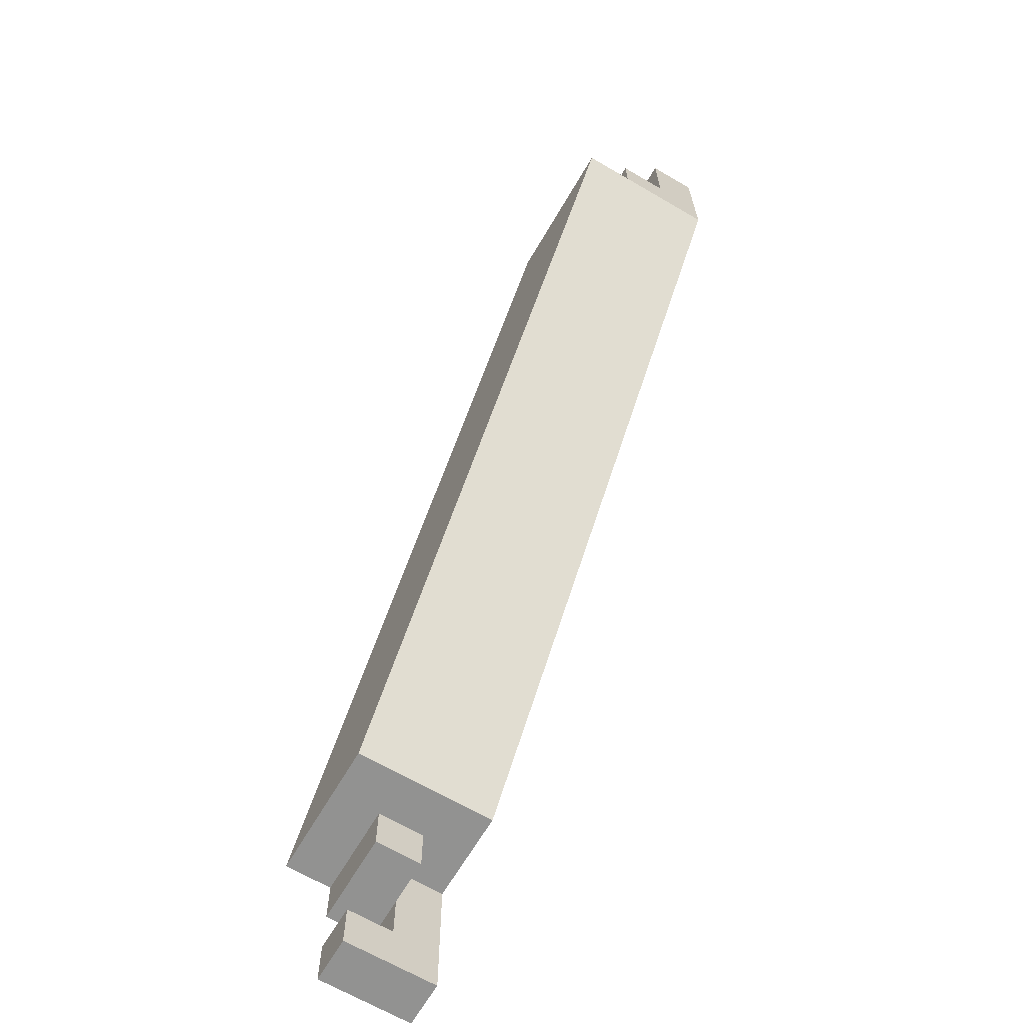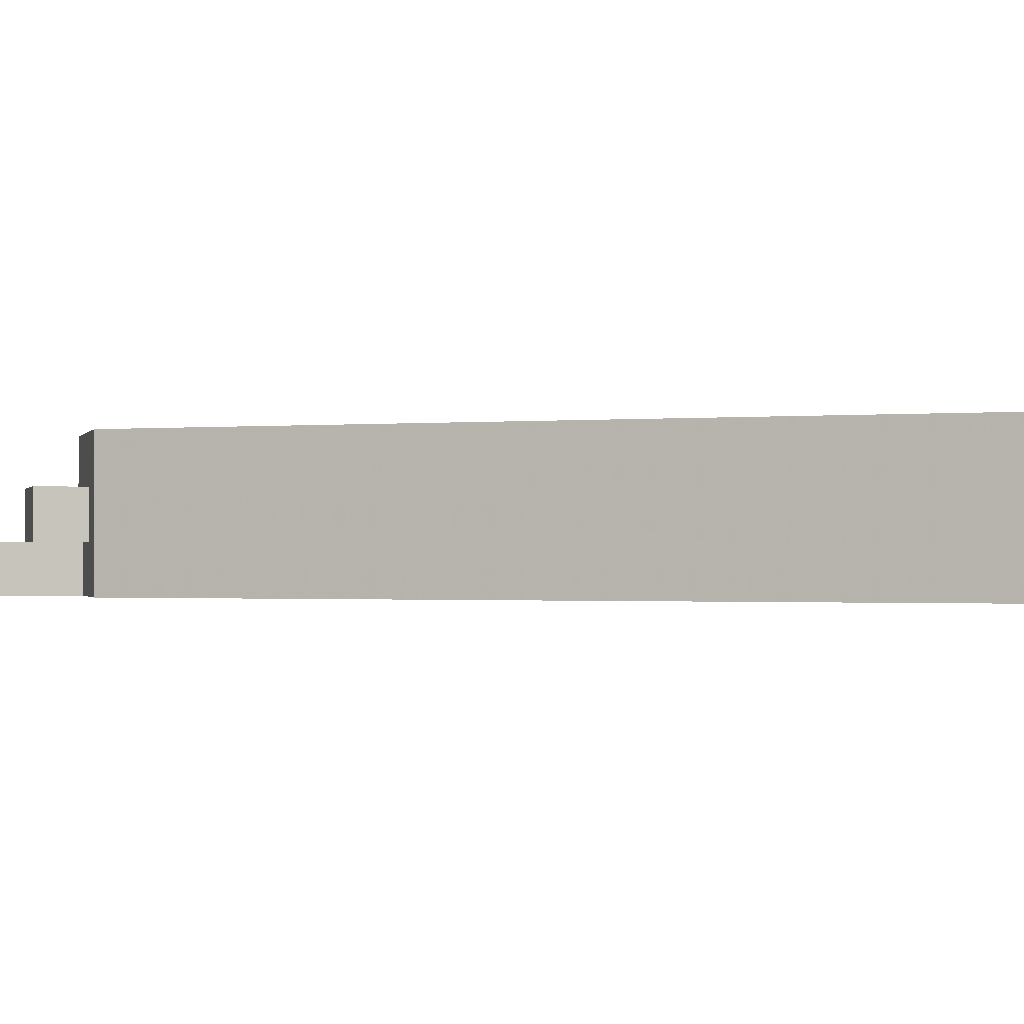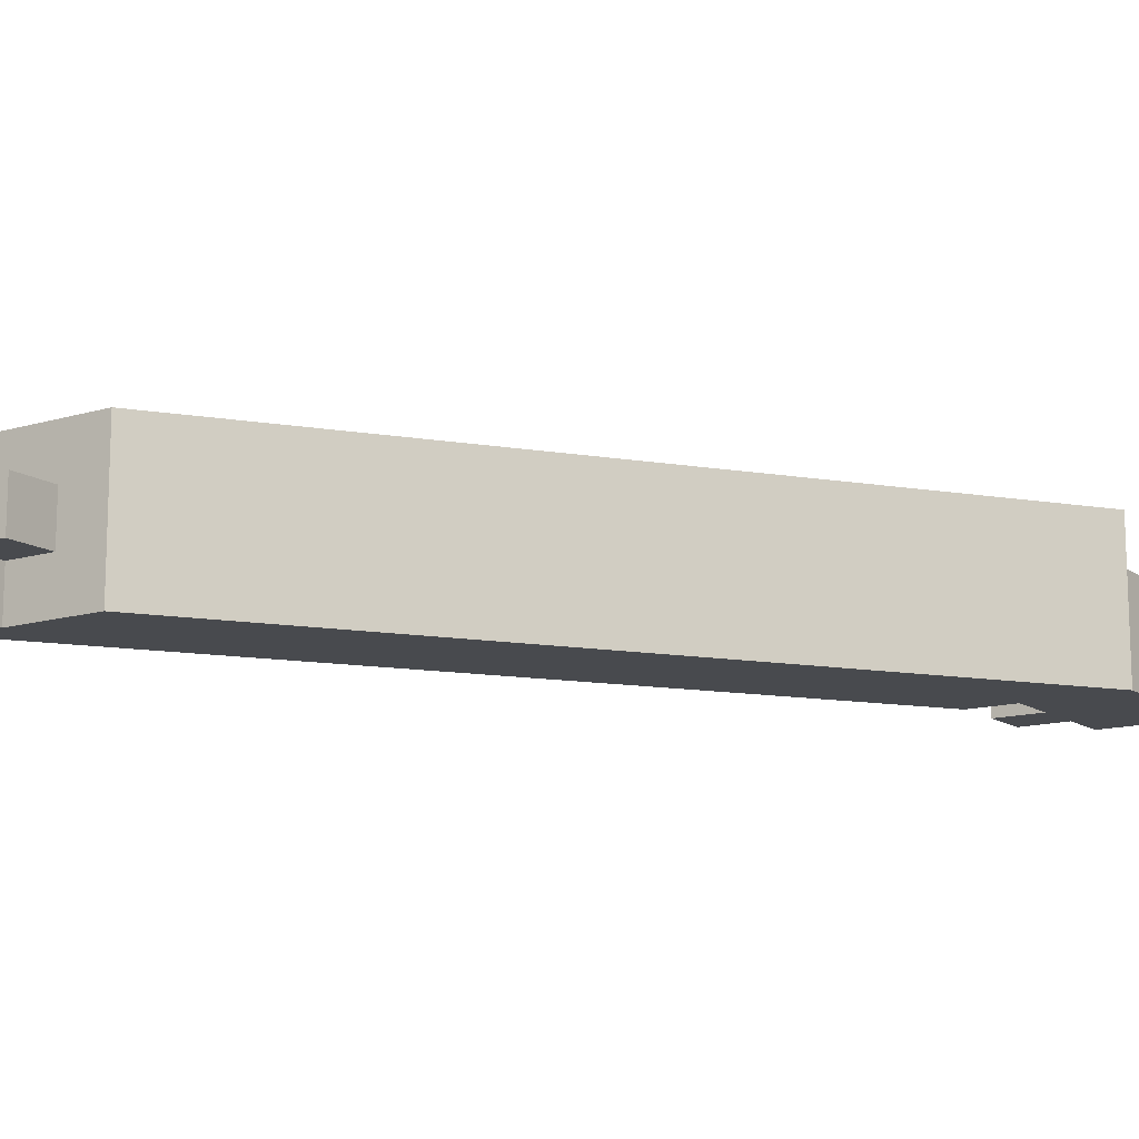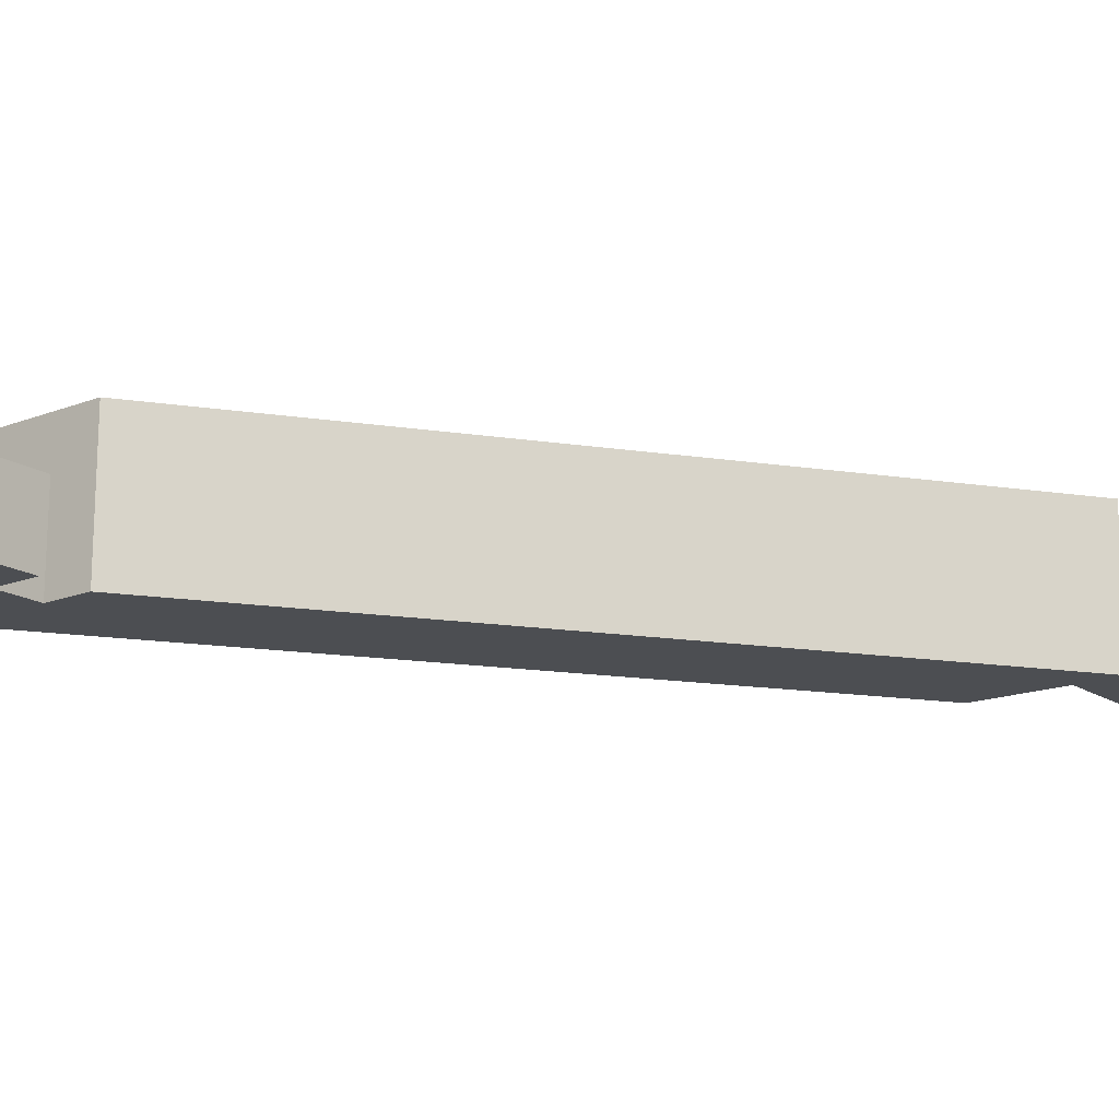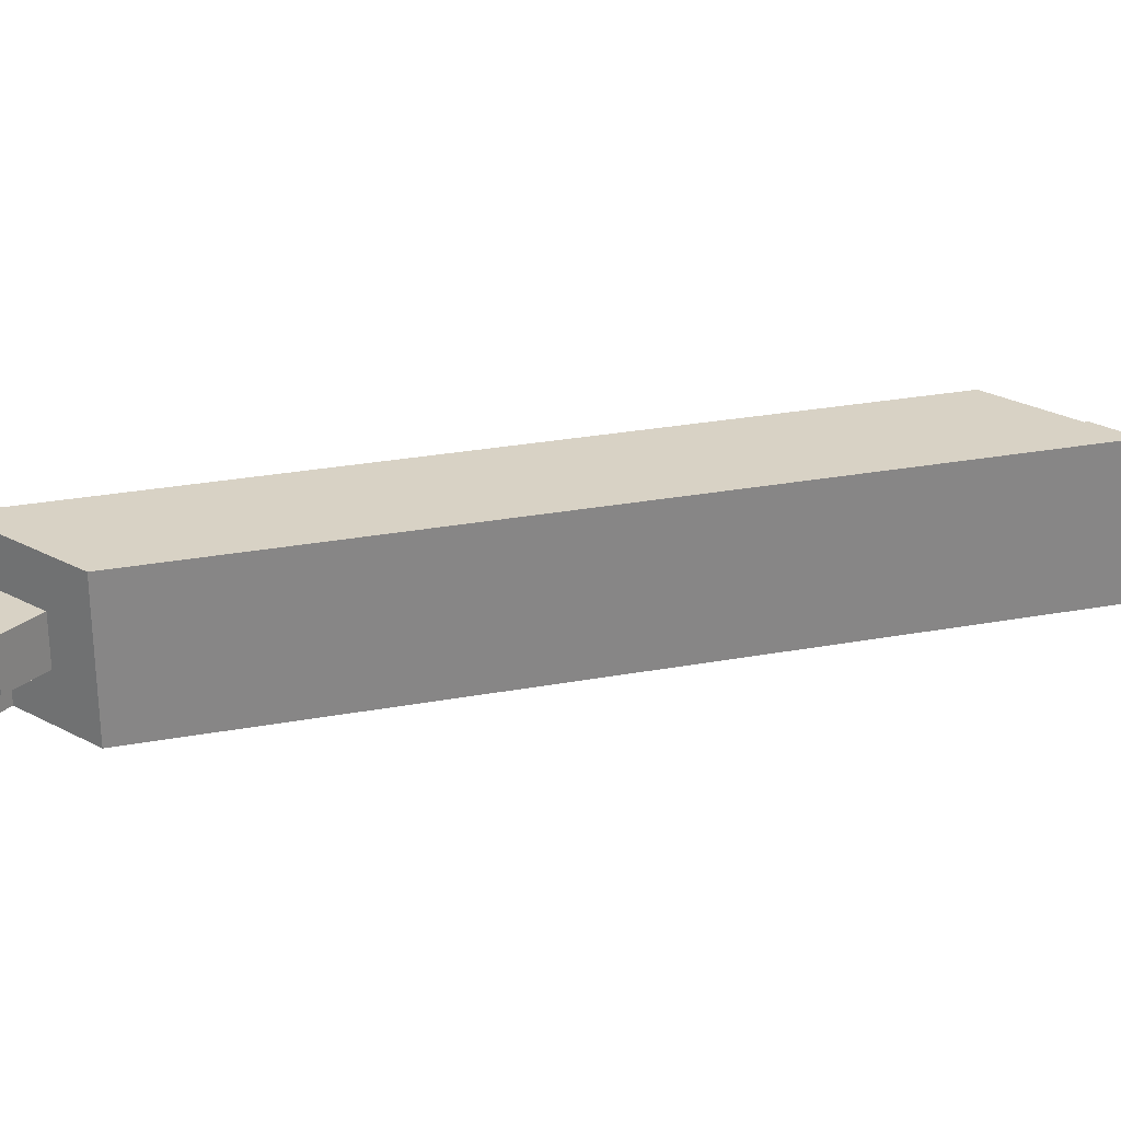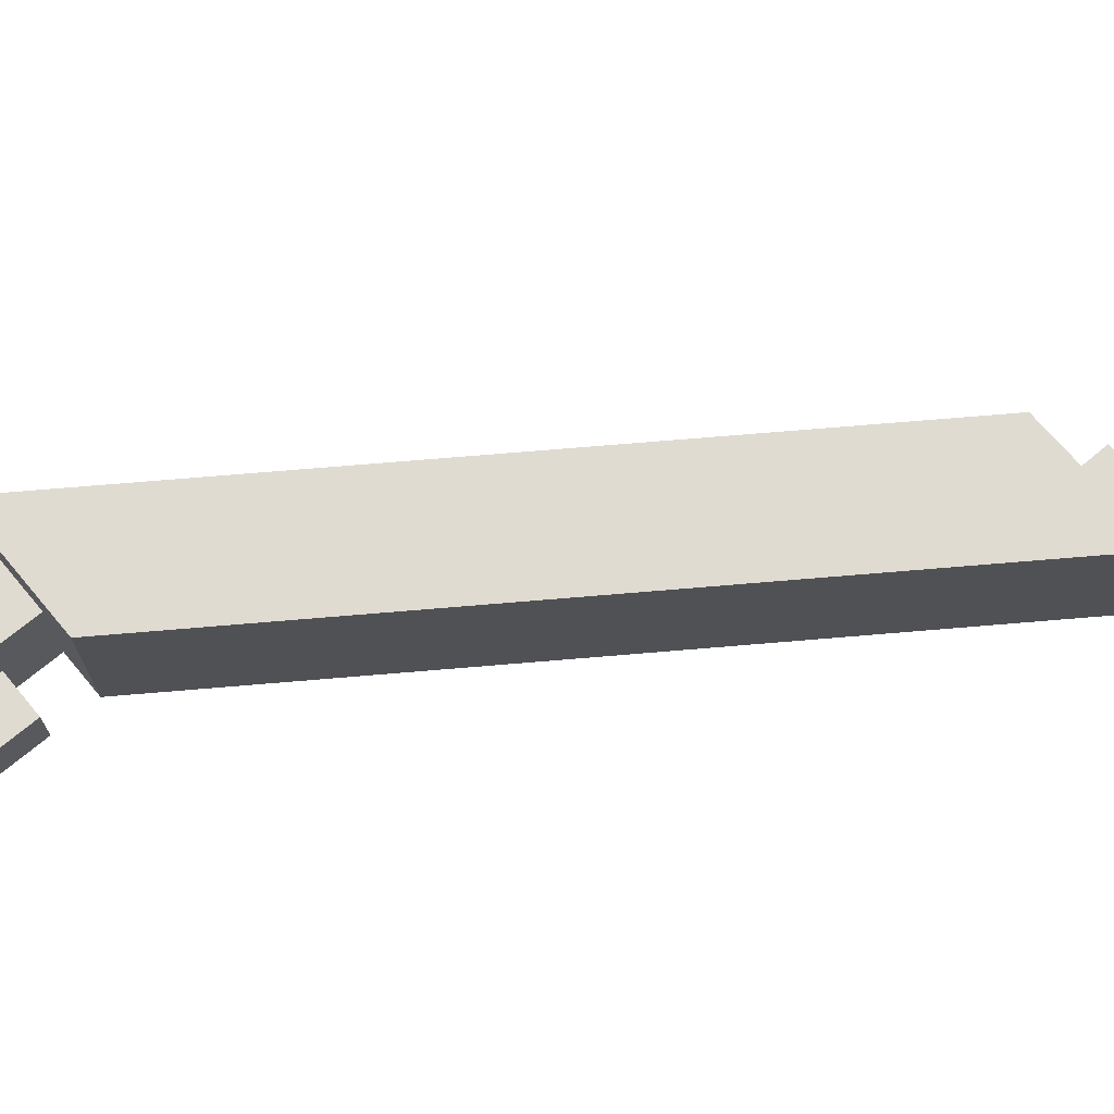
<metadata>
{"format":"obj","ext":"obj","renderer":"f3d","projection":"perspective","resolution":1024,"background":"white","views":[{"elev":-66.3,"azim":-120.4,"up":"+Z"},{"elev":-0.9,"azim":-104.6,"up":"+Y"},{"elev":-13.3,"azim":-145.8,"up":"+Y"},{"elev":-16.8,"azim":37.9,"up":"+Y"},{"elev":27.7,"azim":-140.9,"up":"+Y"},{"elev":69.8,"azim":50.0,"up":"+Y"}]}
</metadata>
<code>
v 0.1625 -0.2225 0.97
v 0.2225 -0.2225 0.97
v 0.2225 -0.1625 0.97
v 0.1625 -0.1625 0.97
v 0.3549 -0.2225 0.6967
v 0.3549 -0.1625 0.6967
v 0.4149 -0.1625 0.6967
v 0.4149 -0.2225 0.6967
v 0.1625 -0.2225 0.97
v 0.1625 -0.2225 0.99
v 0.1625 -0.2024 0.97
v 0.1625 -0.2024 0.99
v 0.1825 -0.2225 0.97
v 0.1825 -0.2225 0.99
v 0.1825 -0.2024 0.97
v 0.1825 -0.2024 0.99
v 0.1625 -0.2225 0.99
v 0.1625 -0.2225 1.01
v 0.1625 -0.2024 0.99
v 0.1625 -0.2024 1.01
v 0.1825 -0.2225 0.99
v 0.1825 -0.2225 1.01
v 0.1825 -0.2024 0.99
v 0.1825 -0.2024 1.01
v 0.1625 -0.2225 1.01
v 0.1625 -0.2225 1.03
v 0.1625 -0.2024 1.01
v 0.1625 -0.2024 1.03
v 0.1825 -0.2225 1.01
v 0.1825 -0.2225 1.03
v 0.1825 -0.2024 1.01
v 0.1825 -0.2024 1.03
v 0.1625 -0.2024 0.97
v 0.1625 -0.2024 0.99
v 0.1625 -0.1825 0.97
v 0.1625 -0.1825 0.99
v 0.1825 -0.2024 0.97
v 0.1825 -0.2024 0.99
v 0.1825 -0.1825 0.97
v 0.1825 -0.1825 0.99
v 0.1825 -0.2225 0.97
v 0.1825 -0.2225 0.99
v 0.1825 -0.2024 0.97
v 0.1825 -0.2024 0.99
v 0.2024 -0.2225 0.97
v 0.2024 -0.2225 0.99
v 0.2024 -0.2024 0.97
v 0.2024 -0.2024 0.99
v 0.1825 -0.2225 0.99
v 0.1825 -0.2225 1.01
v 0.1825 -0.2024 0.99
v 0.1825 -0.2024 1.01
v 0.2024 -0.2225 0.99
v 0.2024 -0.2225 1.01
v 0.2024 -0.2024 0.99
v 0.2024 -0.2024 1.01
v 0.1825 -0.2225 1.01
v 0.1825 -0.2225 1.03
v 0.1825 -0.2024 1.01
v 0.1825 -0.2024 1.03
v 0.2024 -0.2225 1.01
v 0.2024 -0.2225 1.03
v 0.2024 -0.2024 1.01
v 0.2024 -0.2024 1.03
v 0.1825 -0.2024 0.97
v 0.1825 -0.2024 0.99
v 0.1825 -0.1825 0.97
v 0.1825 -0.1825 0.99
v 0.2024 -0.2024 0.97
v 0.2024 -0.2024 0.99
v 0.2024 -0.1825 0.97
v 0.2024 -0.1825 0.99
v 0.1825 -0.2024 0.99
v 0.1825 -0.2024 1.01
v 0.1825 -0.1825 0.99
v 0.1825 -0.1825 1.01
v 0.2024 -0.2024 0.99
v 0.2024 -0.2024 1.01
v 0.2024 -0.1825 0.99
v 0.2024 -0.1825 1.01
v 0.2024 -0.2225 0.99
v 0.2024 -0.2225 1.01
v 0.2024 -0.2024 0.99
v 0.2024 -0.2024 1.01
v 0.2225 -0.2225 0.99
v 0.2225 -0.2225 1.01
v 0.2225 -0.2024 0.99
v 0.2225 -0.2024 1.01
v 0.3749 -0.2024 0.6767
v 0.3749 -0.2024 0.6967
v 0.3749 -0.1825 0.6767
v 0.3749 -0.1825 0.6967
v 0.3949 -0.2024 0.6767
v 0.3949 -0.2024 0.6967
v 0.3949 -0.1825 0.6767
v 0.3949 -0.1825 0.6967
v 0.3949 -0.2225 0.6367
v 0.3949 -0.2225 0.6567
v 0.3949 -0.2024 0.6367
v 0.3949 -0.2024 0.6567
v 0.4149 -0.2225 0.6367
v 0.4149 -0.2225 0.6567
v 0.4149 -0.2024 0.6367
v 0.4149 -0.2024 0.6567
v 0.3949 -0.2225 0.6567
v 0.3949 -0.2225 0.6767
v 0.3949 -0.2024 0.6567
v 0.3949 -0.2024 0.6767
v 0.4149 -0.2225 0.6567
v 0.4149 -0.2225 0.6767
v 0.4149 -0.2024 0.6567
v 0.4149 -0.2024 0.6767
v 0.3949 -0.2225 0.6767
v 0.3949 -0.2225 0.6967
v 0.3949 -0.2024 0.6767
v 0.3949 -0.2024 0.6967
v 0.4149 -0.2225 0.6767
v 0.4149 -0.2225 0.6967
v 0.4149 -0.2024 0.6767
v 0.4149 -0.2024 0.6967
v 0.3949 -0.2024 0.6367
v 0.3949 -0.2024 0.6567
v 0.3949 -0.1825 0.6367
v 0.3949 -0.1825 0.6567
v 0.4149 -0.2024 0.6367
v 0.4149 -0.2024 0.6567
v 0.4149 -0.1825 0.6367
v 0.4149 -0.1825 0.6567
v 0.3949 -0.2024 0.6767
v 0.3949 -0.2024 0.6967
v 0.3949 -0.1825 0.6767
v 0.3949 -0.1825 0.6967
v 0.4149 -0.2024 0.6767
v 0.4149 -0.2024 0.6967
v 0.4149 -0.1825 0.6767
v 0.4149 -0.1825 0.6967
f 1 2 3
f 3 4 1
f 5 6 7
f 7 8 5
f 2 1 5
f 5 8 2
f 3 2 8
f 8 7 3
f 4 3 7
f 7 6 4
f 1 4 6
f 6 5 1
f 9 15 13
f 9 11 15
f 9 12 11
f 9 10 12
f 11 16 15
f 11 12 16
f 13 15 16
f 13 16 14
f 9 13 14
f 9 14 10
f 10 14 16
f 10 16 12
f 17 23 21
f 17 19 23
f 17 20 19
f 17 18 20
f 19 24 23
f 19 20 24
f 21 23 24
f 21 24 22
f 17 21 22
f 17 22 18
f 18 22 24
f 18 24 20
f 25 31 29
f 25 27 31
f 25 28 27
f 25 26 28
f 27 32 31
f 27 28 32
f 29 31 32
f 29 32 30
f 25 29 30
f 25 30 26
f 26 30 32
f 26 32 28
f 33 39 37
f 33 35 39
f 33 36 35
f 33 34 36
f 35 40 39
f 35 36 40
f 37 39 40
f 37 40 38
f 33 37 38
f 33 38 34
f 34 38 40
f 34 40 36
f 41 47 45
f 41 43 47
f 41 44 43
f 41 42 44
f 43 48 47
f 43 44 48
f 45 47 48
f 45 48 46
f 41 45 46
f 41 46 42
f 42 46 48
f 42 48 44
f 49 55 53
f 49 51 55
f 49 52 51
f 49 50 52
f 51 56 55
f 51 52 56
f 53 55 56
f 53 56 54
f 49 53 54
f 49 54 50
f 50 54 56
f 50 56 52
f 57 63 61
f 57 59 63
f 57 60 59
f 57 58 60
f 59 64 63
f 59 60 64
f 61 63 64
f 61 64 62
f 57 61 62
f 57 62 58
f 58 62 64
f 58 64 60
f 65 71 69
f 65 67 71
f 65 68 67
f 65 66 68
f 67 72 71
f 67 68 72
f 69 71 72
f 69 72 70
f 65 69 70
f 65 70 66
f 66 70 72
f 66 72 68
f 73 79 77
f 73 75 79
f 73 76 75
f 73 74 76
f 75 80 79
f 75 76 80
f 77 79 80
f 77 80 78
f 73 77 78
f 73 78 74
f 74 78 80
f 74 80 76
f 81 87 85
f 81 83 87
f 81 84 83
f 81 82 84
f 83 88 87
f 83 84 88
f 85 87 88
f 85 88 86
f 81 85 86
f 81 86 82
f 82 86 88
f 82 88 84
f 89 95 93
f 89 91 95
f 89 92 91
f 89 90 92
f 91 96 95
f 91 92 96
f 93 95 96
f 93 96 94
f 89 93 94
f 89 94 90
f 90 94 96
f 90 96 92
f 97 103 101
f 97 99 103
f 97 100 99
f 97 98 100
f 99 104 103
f 99 100 104
f 101 103 104
f 101 104 102
f 97 101 102
f 97 102 98
f 98 102 104
f 98 104 100
f 105 111 109
f 105 107 111
f 105 108 107
f 105 106 108
f 107 112 111
f 107 108 112
f 109 111 112
f 109 112 110
f 105 109 110
f 105 110 106
f 106 110 112
f 106 112 108
f 113 119 117
f 113 115 119
f 113 116 115
f 113 114 116
f 115 120 119
f 115 116 120
f 117 119 120
f 117 120 118
f 113 117 118
f 113 118 114
f 114 118 120
f 114 120 116
f 121 127 125
f 121 123 127
f 121 124 123
f 121 122 124
f 123 128 127
f 123 124 128
f 125 127 128
f 125 128 126
f 121 125 126
f 121 126 122
f 122 126 128
f 122 128 124
f 129 135 133
f 129 131 135
f 129 132 131
f 129 130 132
f 131 136 135
f 131 132 136
f 133 135 136
f 133 136 134
f 129 133 134
f 129 134 130
f 130 134 136
f 130 136 132

</code>
